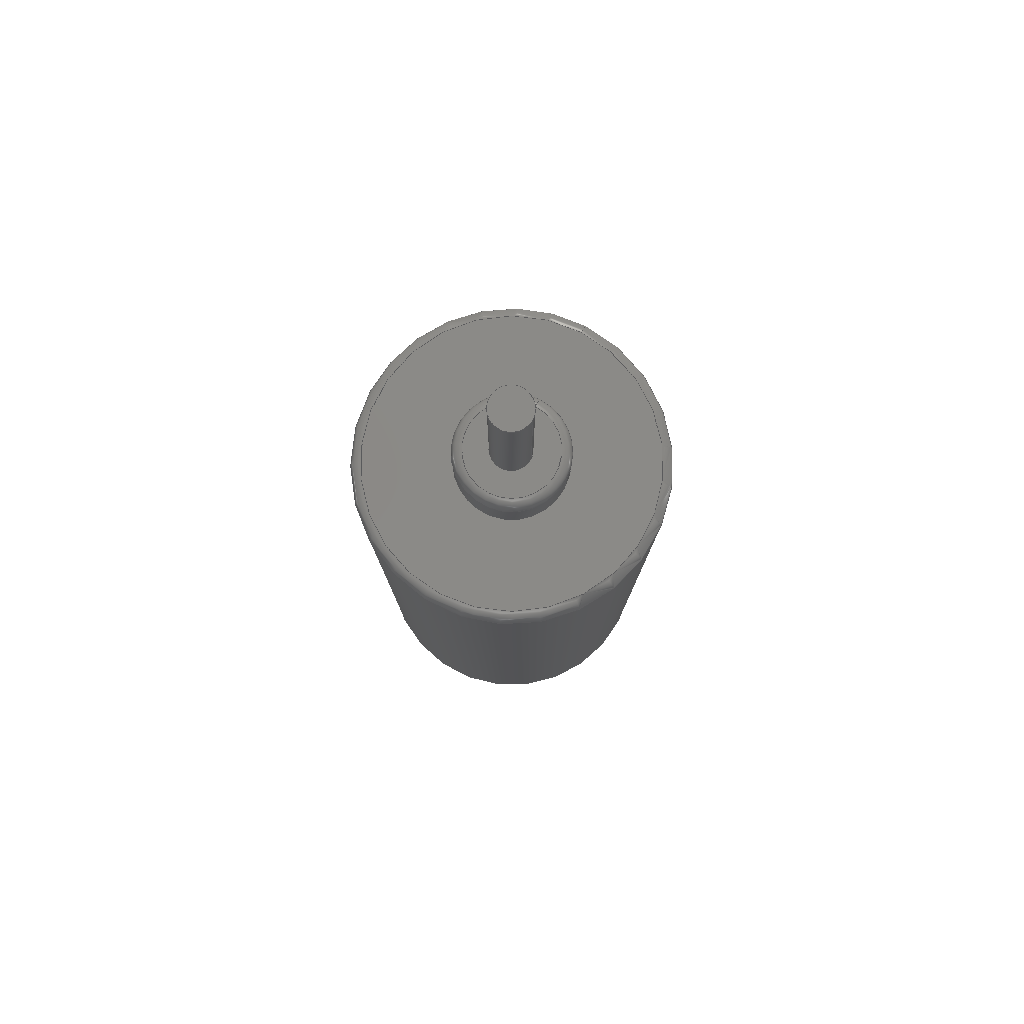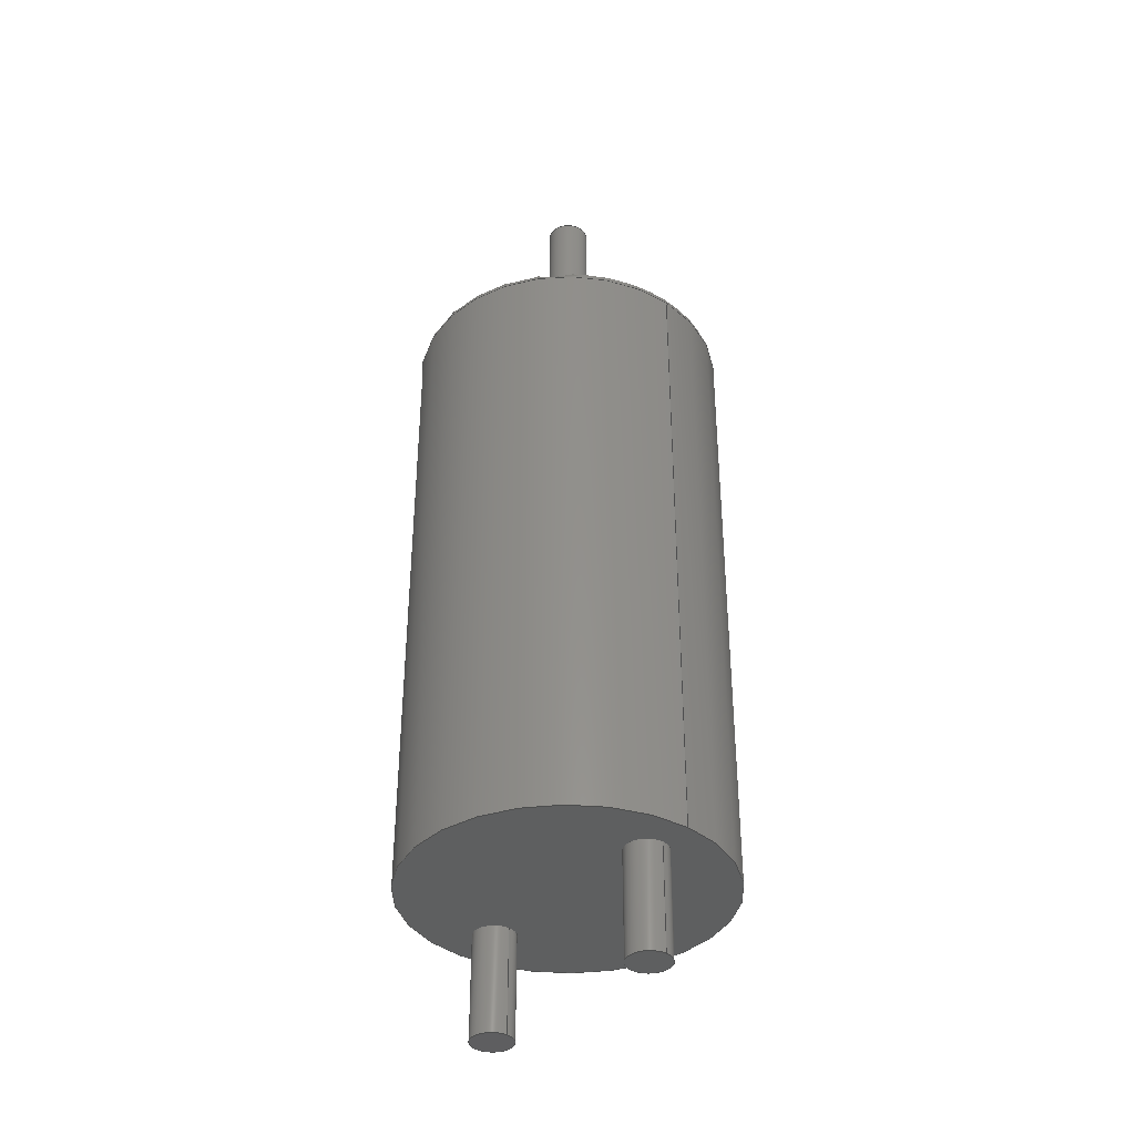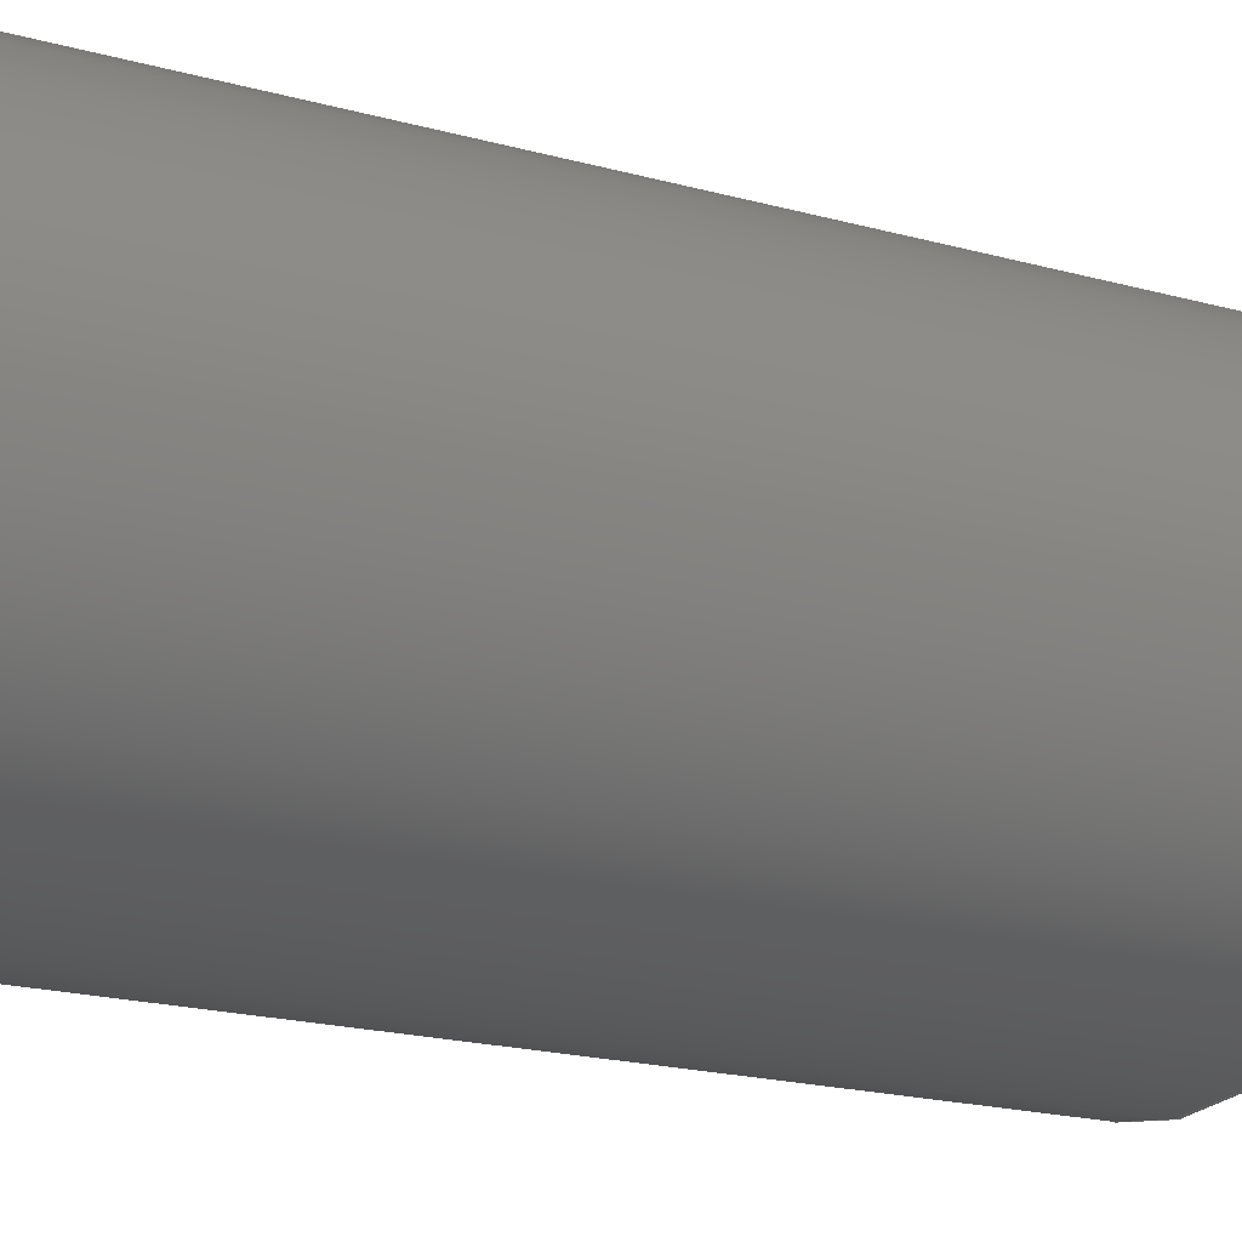
<metadata>
{"format":"step","ext":"step","renderer":"f3d","projection":"perspective","resolution":1024,"background":"white","views":[{"elev":79.2,"azim":27.7,"up":"+Y"},{"elev":-37.2,"azim":-130.2,"up":"+Y"},{"elev":-14.9,"azim":56.0,"up":"+Z"}]}
</metadata>
<code>
ISO-10303-21;
DATA;
#1=MECHANICAL_DESIGN_GEOMETRIC_PRESENTATION_REPRESENTATION('',(#155,#156,
#157,#158,#159),#333);
#2=SHAPE_REPRESENTATION_RELATIONSHIP('SRR','None',#340,#3);
#3=ADVANCED_BREP_SHAPE_REPRESENTATION('',(#4),#332);
#4=MANIFOLD_SOLID_BREP('Corps1',#173);
#5=FACE_BOUND('',#44,.T.);
#6=FACE_BOUND('',#48,.T.);
#7=FACE_BOUND('',#54,.T.);
#8=FACE_BOUND('',#55,.T.);
#9=LINE('',#298,#14);
#10=LINE('',#313,#15);
#11=LINE('',#319,#16);
#12=LINE('',#323,#17);
#13=LINE('',#327,#18);
#14=VECTOR('',#238,1.1);
#15=VECTOR('',#257,3);
#16=VECTOR('',#266,0.4);
#17=VECTOR('',#271,0.4);
#18=VECTOR('',#276,0.4);
#19=CYLINDRICAL_SURFACE('',#196,1.1);
#20=CYLINDRICAL_SURFACE('',#205,3);
#21=CYLINDRICAL_SURFACE('',#208,0.4);
#22=CYLINDRICAL_SURFACE('',#211,0.4);
#23=CYLINDRICAL_SURFACE('',#213,0.4);
#24=TOROIDAL_SURFACE('',#191,0.9,0.2);
#25=TOROIDAL_SURFACE('',#200,2.8,0.2);
#26=FACE_OUTER_BOUND('',#39,.T.);
#27=FACE_OUTER_BOUND('',#40,.T.);
#28=FACE_OUTER_BOUND('',#41,.T.);
#29=FACE_OUTER_BOUND('',#42,.T.);
#30=FACE_OUTER_BOUND('',#43,.T.);
#31=FACE_OUTER_BOUND('',#45,.T.);
#32=FACE_OUTER_BOUND('',#46,.T.);
#33=FACE_OUTER_BOUND('',#47,.T.);
#34=FACE_OUTER_BOUND('',#49,.T.);
#35=FACE_OUTER_BOUND('',#50,.T.);
#36=FACE_OUTER_BOUND('',#51,.T.);
#37=FACE_OUTER_BOUND('',#52,.T.);
#38=FACE_OUTER_BOUND('',#53,.T.);
#39=EDGE_LOOP('',(#107));
#40=EDGE_LOOP('',(#108));
#41=EDGE_LOOP('',(#109,#110,#111,#112,#113));
#42=EDGE_LOOP('',(#114,#115,#116,#117,#118));
#43=EDGE_LOOP('',(#119));
#44=EDGE_LOOP('',(#120));
#45=EDGE_LOOP('',(#121,#122,#123,#124,#125));
#46=EDGE_LOOP('',(#126,#127,#128,#129,#130));
#47=EDGE_LOOP('',(#131));
#48=EDGE_LOOP('',(#132));
#49=EDGE_LOOP('',(#133,#134,#135,#136));
#50=EDGE_LOOP('',(#137));
#51=EDGE_LOOP('',(#138,#139,#140,#141));
#52=EDGE_LOOP('',(#142,#143,#144,#145));
#53=EDGE_LOOP('',(#146));
#54=EDGE_LOOP('',(#147));
#55=EDGE_LOOP('',(#148));
#56=CIRCLE('',#188,0.4);
#57=CIRCLE('',#190,0.4);
#58=CIRCLE('',#192,0.9);
#59=CIRCLE('',#193,0.2);
#60=CIRCLE('',#194,1.1);
#61=CIRCLE('',#195,1.1);
#62=CIRCLE('',#197,1.1);
#63=CIRCLE('',#199,0.4);
#64=CIRCLE('',#201,2.8);
#65=CIRCLE('',#202,0.2);
#66=CIRCLE('',#203,3);
#67=CIRCLE('',#204,3);
#68=CIRCLE('',#206,3);
#69=CIRCLE('',#209,0.4);
#70=CIRCLE('',#212,0.4);
#71=CIRCLE('',#214,0.4);
#72=VERTEX_POINT('',#283);
#73=VERTEX_POINT('',#286);
#74=VERTEX_POINT('',#289);
#75=VERTEX_POINT('',#291);
#76=VERTEX_POINT('',#293);
#77=VERTEX_POINT('',#297);
#78=VERTEX_POINT('',#301);
#79=VERTEX_POINT('',#304);
#80=VERTEX_POINT('',#306);
#81=VERTEX_POINT('',#308);
#82=VERTEX_POINT('',#312);
#83=VERTEX_POINT('',#317);
#84=VERTEX_POINT('',#322);
#85=VERTEX_POINT('',#326);
#86=EDGE_CURVE('',#72,#72,#56,.T.);
#87=EDGE_CURVE('',#73,#73,#57,.T.);
#88=EDGE_CURVE('',#74,#74,#58,.T.);
#89=EDGE_CURVE('',#74,#75,#59,.T.);
#90=EDGE_CURVE('',#75,#76,#60,.T.);
#91=EDGE_CURVE('',#76,#75,#61,.T.);
#92=EDGE_CURVE('',#76,#77,#9,.T.);
#93=EDGE_CURVE('',#77,#77,#62,.T.);
#94=EDGE_CURVE('',#78,#78,#63,.T.);
#95=EDGE_CURVE('',#79,#79,#64,.T.);
#96=EDGE_CURVE('',#79,#80,#65,.T.);
#97=EDGE_CURVE('',#80,#81,#66,.T.);
#98=EDGE_CURVE('',#81,#80,#67,.T.);
#99=EDGE_CURVE('',#81,#82,#10,.T.);
#100=EDGE_CURVE('',#82,#82,#68,.T.);
#101=EDGE_CURVE('',#83,#83,#69,.T.);
#102=EDGE_CURVE('',#83,#78,#11,.T.);
#103=EDGE_CURVE('',#73,#84,#12,.T.);
#104=EDGE_CURVE('',#84,#84,#70,.T.);
#105=EDGE_CURVE('',#72,#85,#13,.T.);
#106=EDGE_CURVE('',#85,#85,#71,.T.);
#107=ORIENTED_EDGE('',*,*,#86,.F.);
#108=ORIENTED_EDGE('',*,*,#87,.F.);
#109=ORIENTED_EDGE('',*,*,#88,.T.);
#110=ORIENTED_EDGE('',*,*,#89,.T.);
#111=ORIENTED_EDGE('',*,*,#90,.T.);
#112=ORIENTED_EDGE('',*,*,#91,.T.);
#113=ORIENTED_EDGE('',*,*,#89,.F.);
#114=ORIENTED_EDGE('',*,*,#91,.F.);
#115=ORIENTED_EDGE('',*,*,#92,.T.);
#116=ORIENTED_EDGE('',*,*,#93,.F.);
#117=ORIENTED_EDGE('',*,*,#92,.F.);
#118=ORIENTED_EDGE('',*,*,#90,.F.);
#119=ORIENTED_EDGE('',*,*,#88,.F.);
#120=ORIENTED_EDGE('',*,*,#94,.T.);
#121=ORIENTED_EDGE('',*,*,#95,.T.);
#122=ORIENTED_EDGE('',*,*,#96,.T.);
#123=ORIENTED_EDGE('',*,*,#97,.T.);
#124=ORIENTED_EDGE('',*,*,#98,.T.);
#125=ORIENTED_EDGE('',*,*,#96,.F.);
#126=ORIENTED_EDGE('',*,*,#98,.F.);
#127=ORIENTED_EDGE('',*,*,#99,.T.);
#128=ORIENTED_EDGE('',*,*,#100,.T.);
#129=ORIENTED_EDGE('',*,*,#99,.F.);
#130=ORIENTED_EDGE('',*,*,#97,.F.);
#131=ORIENTED_EDGE('',*,*,#95,.F.);
#132=ORIENTED_EDGE('',*,*,#93,.T.);
#133=ORIENTED_EDGE('',*,*,#101,.F.);
#134=ORIENTED_EDGE('',*,*,#102,.T.);
#135=ORIENTED_EDGE('',*,*,#94,.F.);
#136=ORIENTED_EDGE('',*,*,#102,.F.);
#137=ORIENTED_EDGE('',*,*,#101,.T.);
#138=ORIENTED_EDGE('',*,*,#87,.T.);
#139=ORIENTED_EDGE('',*,*,#103,.T.);
#140=ORIENTED_EDGE('',*,*,#104,.F.);
#141=ORIENTED_EDGE('',*,*,#103,.F.);
#142=ORIENTED_EDGE('',*,*,#86,.T.);
#143=ORIENTED_EDGE('',*,*,#105,.T.);
#144=ORIENTED_EDGE('',*,*,#106,.F.);
#145=ORIENTED_EDGE('',*,*,#105,.F.);
#146=ORIENTED_EDGE('',*,*,#100,.F.);
#147=ORIENTED_EDGE('',*,*,#104,.T.);
#148=ORIENTED_EDGE('',*,*,#106,.T.);
#149=PLANE('',#187);
#150=PLANE('',#189);
#151=PLANE('',#198);
#152=PLANE('',#207);
#153=PLANE('',#210);
#154=PLANE('',#215);
#155=STYLED_ITEM('',(#351),#160);
#156=STYLED_ITEM('',(#352),#161);
#157=STYLED_ITEM('',(#352),#170);
#158=STYLED_ITEM('',(#351),#171);
#159=STYLED_ITEM('',(#350),#4);
#160=ADVANCED_FACE('',(#26),#149,.T.);
#161=ADVANCED_FACE('',(#27),#150,.T.);
#162=ADVANCED_FACE('',(#28),#24,.T.);
#163=ADVANCED_FACE('',(#29),#19,.T.);
#164=ADVANCED_FACE('',(#30,#5),#151,.T.);
#165=ADVANCED_FACE('',(#31),#25,.T.);
#166=ADVANCED_FACE('',(#32),#20,.T.);
#167=ADVANCED_FACE('',(#33,#6),#152,.T.);
#168=ADVANCED_FACE('',(#34),#21,.T.);
#169=ADVANCED_FACE('',(#35),#153,.T.);
#170=ADVANCED_FACE('',(#36),#22,.T.);
#171=ADVANCED_FACE('',(#37),#23,.T.);
#172=ADVANCED_FACE('',(#38,#7,#8),#154,.F.);
#173=CLOSED_SHELL('',(#160,#161,#162,#163,#164,#165,#166,#167,#168,#169,
#170,#171,#172));
#174=DERIVED_UNIT_ELEMENT(#176,1);
#175=DERIVED_UNIT_ELEMENT(#335,-3);
#176=(
MASS_UNIT()
NAMED_UNIT(*)
SI_UNIT(.KILO.,.GRAM.)
);
#177=DERIVED_UNIT((#174,#175));
#178=MEASURE_REPRESENTATION_ITEM('density measure',
POSITIVE_RATIO_MEASURE(7850),#177);
#179=PROPERTY_DEFINITION_REPRESENTATION(#184,#181);
#180=PROPERTY_DEFINITION_REPRESENTATION(#185,#182);
#181=REPRESENTATION('material name',(#183),#332);
#182=REPRESENTATION('density',(#178),#332);
#183=DESCRIPTIVE_REPRESENTATION_ITEM('Acier','Acier');
#184=PROPERTY_DEFINITION('material property','material name',#342);
#185=PROPERTY_DEFINITION('material property','density of part',#342);
#186=AXIS2_PLACEMENT_3D('',#281,#216,#217);
#187=AXIS2_PLACEMENT_3D('',#282,#218,#219);
#188=AXIS2_PLACEMENT_3D('',#284,#220,#221);
#189=AXIS2_PLACEMENT_3D('',#285,#222,#223);
#190=AXIS2_PLACEMENT_3D('',#287,#224,#225);
#191=AXIS2_PLACEMENT_3D('',#288,#226,#227);
#192=AXIS2_PLACEMENT_3D('',#290,#228,#229);
#193=AXIS2_PLACEMENT_3D('',#292,#230,#231);
#194=AXIS2_PLACEMENT_3D('',#294,#232,#233);
#195=AXIS2_PLACEMENT_3D('',#295,#234,#235);
#196=AXIS2_PLACEMENT_3D('',#296,#236,#237);
#197=AXIS2_PLACEMENT_3D('',#299,#239,#240);
#198=AXIS2_PLACEMENT_3D('',#300,#241,#242);
#199=AXIS2_PLACEMENT_3D('',#302,#243,#244);
#200=AXIS2_PLACEMENT_3D('',#303,#245,#246);
#201=AXIS2_PLACEMENT_3D('',#305,#247,#248);
#202=AXIS2_PLACEMENT_3D('',#307,#249,#250);
#203=AXIS2_PLACEMENT_3D('',#309,#251,#252);
#204=AXIS2_PLACEMENT_3D('',#310,#253,#254);
#205=AXIS2_PLACEMENT_3D('',#311,#255,#256);
#206=AXIS2_PLACEMENT_3D('',#314,#258,#259);
#207=AXIS2_PLACEMENT_3D('',#315,#260,#261);
#208=AXIS2_PLACEMENT_3D('',#316,#262,#263);
#209=AXIS2_PLACEMENT_3D('',#318,#264,#265);
#210=AXIS2_PLACEMENT_3D('',#320,#267,#268);
#211=AXIS2_PLACEMENT_3D('',#321,#269,#270);
#212=AXIS2_PLACEMENT_3D('',#324,#272,#273);
#213=AXIS2_PLACEMENT_3D('',#325,#274,#275);
#214=AXIS2_PLACEMENT_3D('',#328,#277,#278);
#215=AXIS2_PLACEMENT_3D('',#329,#279,#280);
#216=DIRECTION('axis',(0,0,1));
#217=DIRECTION('refdir',(1,0,0));
#218=DIRECTION('center_axis',(0,-1,0));
#219=DIRECTION('ref_axis',(1,0,0));
#220=DIRECTION('center_axis',(0,1,0));
#221=DIRECTION('ref_axis',(1,0,0));
#222=DIRECTION('center_axis',(0,-1,0));
#223=DIRECTION('ref_axis',(1,0,0));
#224=DIRECTION('center_axis',(0,1,0));
#225=DIRECTION('ref_axis',(1,0,0));
#226=DIRECTION('center_axis',(0,1,0));
#227=DIRECTION('ref_axis',(0,0,1));
#228=DIRECTION('center_axis',(0,-1,0));
#229=DIRECTION('ref_axis',(-1,0,0));
#230=DIRECTION('center_axis',(-1,0,1.225e-16));
#231=DIRECTION('ref_axis',(-1.225e-16,0,-1));
#232=DIRECTION('center_axis',(0,1,0));
#233=DIRECTION('ref_axis',(-1,0,0));
#234=DIRECTION('center_axis',(0,1,0));
#235=DIRECTION('ref_axis',(-1,0,0));
#236=DIRECTION('center_axis',(0,1,0));
#237=DIRECTION('ref_axis',(-1,0,0));
#238=DIRECTION('',(0,-1,0));
#239=DIRECTION('center_axis',(0,-1,0));
#240=DIRECTION('ref_axis',(-1,0,0));
#241=DIRECTION('center_axis',(0,1,0));
#242=DIRECTION('ref_axis',(-1,0,0));
#243=DIRECTION('center_axis',(0,-1,0));
#244=DIRECTION('ref_axis',(-1,0,0));
#245=DIRECTION('center_axis',(0,1,0));
#246=DIRECTION('ref_axis',(0,0,1));
#247=DIRECTION('center_axis',(0,-1,0));
#248=DIRECTION('ref_axis',(1,0,0));
#249=DIRECTION('center_axis',(-1,0,1.225e-16));
#250=DIRECTION('ref_axis',(-1.225e-16,0,-1));
#251=DIRECTION('center_axis',(0,1,0));
#252=DIRECTION('ref_axis',(1,0,0));
#253=DIRECTION('center_axis',(0,1,0));
#254=DIRECTION('ref_axis',(1,0,0));
#255=DIRECTION('center_axis',(0,1,0));
#256=DIRECTION('ref_axis',(1,0,0));
#257=DIRECTION('',(0,-1,0));
#258=DIRECTION('center_axis',(0,1,0));
#259=DIRECTION('ref_axis',(1,0,0));
#260=DIRECTION('center_axis',(0,1,0));
#261=DIRECTION('ref_axis',(1,0,0));
#262=DIRECTION('center_axis',(0,1,0));
#263=DIRECTION('ref_axis',(-1,0,0));
#264=DIRECTION('center_axis',(0,1,0));
#265=DIRECTION('ref_axis',(-1,0,0));
#266=DIRECTION('',(0,-1,0));
#267=DIRECTION('center_axis',(0,1,0));
#268=DIRECTION('ref_axis',(-1,0,0));
#269=DIRECTION('center_axis',(0,-1,0));
#270=DIRECTION('ref_axis',(1,0,0));
#271=DIRECTION('',(0,1,0));
#272=DIRECTION('center_axis',(0,1,0));
#273=DIRECTION('ref_axis',(1,0,0));
#274=DIRECTION('center_axis',(0,-1,0));
#275=DIRECTION('ref_axis',(1,0,0));
#276=DIRECTION('',(0,1,0));
#277=DIRECTION('center_axis',(0,1,0));
#278=DIRECTION('ref_axis',(1,0,0));
#279=DIRECTION('center_axis',(0,1,0));
#280=DIRECTION('ref_axis',(1,0,0));
#281=CARTESIAN_POINT('',(0,0,0));
#282=CARTESIAN_POINT('Origin',(-2,-2,0));
#283=CARTESIAN_POINT('',(-2.4,-2,-4.899e-17));
#284=CARTESIAN_POINT('Origin',(-2,-2,0));
#285=CARTESIAN_POINT('Origin',(2,-2,0));
#286=CARTESIAN_POINT('',(1.6,-2,-4.899e-17));
#287=CARTESIAN_POINT('Origin',(2,-2,0));
#288=CARTESIAN_POINT('Origin',(0,12.8,0));
#289=CARTESIAN_POINT('',(-1.102e-16,13,-0.9));
#290=CARTESIAN_POINT('Origin',(0,13,0));
#291=CARTESIAN_POINT('',(-1.347e-16,12.8,-1.1));
#292=CARTESIAN_POINT('Origin',(-1.102e-16,12.8,-0.9));
#293=CARTESIAN_POINT('',(1.1,12.8,-1.347e-16));
#294=CARTESIAN_POINT('Origin',(0,12.8,0));
#295=CARTESIAN_POINT('Origin',(0,12.8,0));
#296=CARTESIAN_POINT('Origin',(0,12,0));
#297=CARTESIAN_POINT('',(1.1,12,-1.347e-16));
#298=CARTESIAN_POINT('',(1.1,12,-1.347e-16));
#299=CARTESIAN_POINT('Origin',(0,12,0));
#300=CARTESIAN_POINT('Origin',(0,13,0));
#301=CARTESIAN_POINT('',(0.3855,13,-4.899e-17));
#302=CARTESIAN_POINT('Origin',(-0.01455,13,0));
#303=CARTESIAN_POINT('Origin',(0,11.8,0));
#304=CARTESIAN_POINT('',(-3.429e-16,12,-2.8));
#305=CARTESIAN_POINT('Origin',(0,12,0));
#306=CARTESIAN_POINT('',(-3.674e-16,11.8,-3));
#307=CARTESIAN_POINT('Origin',(-3.429e-16,11.8,-2.8));
#308=CARTESIAN_POINT('',(-3,11.8,3.674e-16));
#309=CARTESIAN_POINT('Origin',(0,11.8,0));
#310=CARTESIAN_POINT('Origin',(0,11.8,0));
#311=CARTESIAN_POINT('Origin',(0,0,0));
#312=CARTESIAN_POINT('',(-3,0,3.674e-16));
#313=CARTESIAN_POINT('',(-3,0,3.674e-16));
#314=CARTESIAN_POINT('Origin',(0,0,0));
#315=CARTESIAN_POINT('Origin',(0,12,0));
#316=CARTESIAN_POINT('Origin',(-0.01455,13,0));
#317=CARTESIAN_POINT('',(0.3855,16,-4.899e-17));
#318=CARTESIAN_POINT('Origin',(-0.01455,16,0));
#319=CARTESIAN_POINT('',(0.3855,13,-4.899e-17));
#320=CARTESIAN_POINT('Origin',(-0.01455,16,0));
#321=CARTESIAN_POINT('Origin',(2,0,0));
#322=CARTESIAN_POINT('',(1.6,0,-4.899e-17));
#323=CARTESIAN_POINT('',(1.6,0,-4.899e-17));
#324=CARTESIAN_POINT('Origin',(2,0,0));
#325=CARTESIAN_POINT('Origin',(-2,0,0));
#326=CARTESIAN_POINT('',(-2.4,0,-4.899e-17));
#327=CARTESIAN_POINT('',(-2.4,0,-4.899e-17));
#328=CARTESIAN_POINT('Origin',(-2,0,0));
#329=CARTESIAN_POINT('Origin',(0,0,0));
#330=UNCERTAINTY_MEASURE_WITH_UNIT(LENGTH_MEASURE(0.01),#334,
'DISTANCE_ACCURACY_VALUE',
'Maximum model space distance between geometric entities at asserted c
onnectivities');
#331=UNCERTAINTY_MEASURE_WITH_UNIT(LENGTH_MEASURE(0.01),#334,
'DISTANCE_ACCURACY_VALUE',
'Maximum model space distance between geometric entities at asserted c
onnectivities');
#332=(
GEOMETRIC_REPRESENTATION_CONTEXT(3)
GLOBAL_UNCERTAINTY_ASSIGNED_CONTEXT((#330))
GLOBAL_UNIT_ASSIGNED_CONTEXT((#334,#336,#337))
REPRESENTATION_CONTEXT('','3D')
);
#333=(
GEOMETRIC_REPRESENTATION_CONTEXT(3)
GLOBAL_UNCERTAINTY_ASSIGNED_CONTEXT((#331))
GLOBAL_UNIT_ASSIGNED_CONTEXT((#334,#336,#337))
REPRESENTATION_CONTEXT('','3D')
);
#334=(
LENGTH_UNIT()
NAMED_UNIT(*)
SI_UNIT(.MILLI.,.METRE.)
);
#335=(
LENGTH_UNIT()
NAMED_UNIT(*)
SI_UNIT($,.METRE.)
);
#336=(
NAMED_UNIT(*)
PLANE_ANGLE_UNIT()
SI_UNIT($,.RADIAN.)
);
#337=(
NAMED_UNIT(*)
SI_UNIT($,.STERADIAN.)
SOLID_ANGLE_UNIT()
);
#338=SHAPE_DEFINITION_REPRESENTATION(#339,#340);
#339=PRODUCT_DEFINITION_SHAPE('',$,#342);
#340=SHAPE_REPRESENTATION('',(#186),#332);
#341=PRODUCT_DEFINITION_CONTEXT('part definition',#346,'design');
#342=PRODUCT_DEFINITION('2025-08-11-10-28-40-567','moteur_dc',#343,#341);
#343=PRODUCT_DEFINITION_FORMATION('',$,#348);
#344=PRODUCT_RELATED_PRODUCT_CATEGORY('moteur_dc','moteur_dc',(#348));
#345=APPLICATION_PROTOCOL_DEFINITION('international standard',
'automotive_design',2009,#346);
#346=APPLICATION_CONTEXT(
'Core Data for Automotive Mechanical Design Process');
#347=PRODUCT_CONTEXT('part definition',#346,'mechanical');
#348=PRODUCT('2025-08-11-10-28-40-567','moteur_dc',$,(#347));
#349=PRESENTATION_STYLE_ASSIGNMENT((#353));
#350=PRESENTATION_STYLE_ASSIGNMENT((#354));
#351=PRESENTATION_STYLE_ASSIGNMENT((#355));
#352=PRESENTATION_STYLE_ASSIGNMENT((#356));
#353=SURFACE_STYLE_USAGE(.BOTH.,#357);
#354=SURFACE_STYLE_USAGE(.BOTH.,#358);
#355=SURFACE_STYLE_USAGE(.BOTH.,#359);
#356=SURFACE_STYLE_USAGE(.BOTH.,#360);
#357=SURFACE_SIDE_STYLE('',(#361));
#358=SURFACE_SIDE_STYLE('',(#362));
#359=SURFACE_SIDE_STYLE('',(#363));
#360=SURFACE_SIDE_STYLE('',(#364));
#361=SURFACE_STYLE_FILL_AREA(#365);
#362=SURFACE_STYLE_FILL_AREA(#366);
#363=SURFACE_STYLE_FILL_AREA(#367);
#364=SURFACE_STYLE_FILL_AREA(#368);
#365=FILL_AREA_STYLE('Acier - Satin\X\E9',(#369));
#366=FILL_AREA_STYLE('Acier inoxydable - Poli',(#370));
#367=FILL_AREA_STYLE('Poudrage (noir)',(#371));
#368=FILL_AREA_STYLE('Poudrage (rouge)',(#372));
#369=FILL_AREA_STYLE_COLOUR('Acier - Satin\X\E9',#373);
#370=FILL_AREA_STYLE_COLOUR('Acier inoxydable - Poli',#374);
#371=FILL_AREA_STYLE_COLOUR('Poudrage (noir)',#375);
#372=FILL_AREA_STYLE_COLOUR('Poudrage (rouge)',#376);
#373=COLOUR_RGB('Acier - Satin\X\E9',0.6275,0.6275,
0.6275);
#374=COLOUR_RGB('Acier inoxydable - Poli',0.7961,0.7961,
0.7961);
#375=COLOUR_RGB('Poudrage (noir)',0.09804,0.09804,
0.09804);
#376=COLOUR_RGB('Poudrage (rouge)',0.7686,0.2078,
0.1529);
ENDSEC;
END-ISO-10303-21;

</code>
